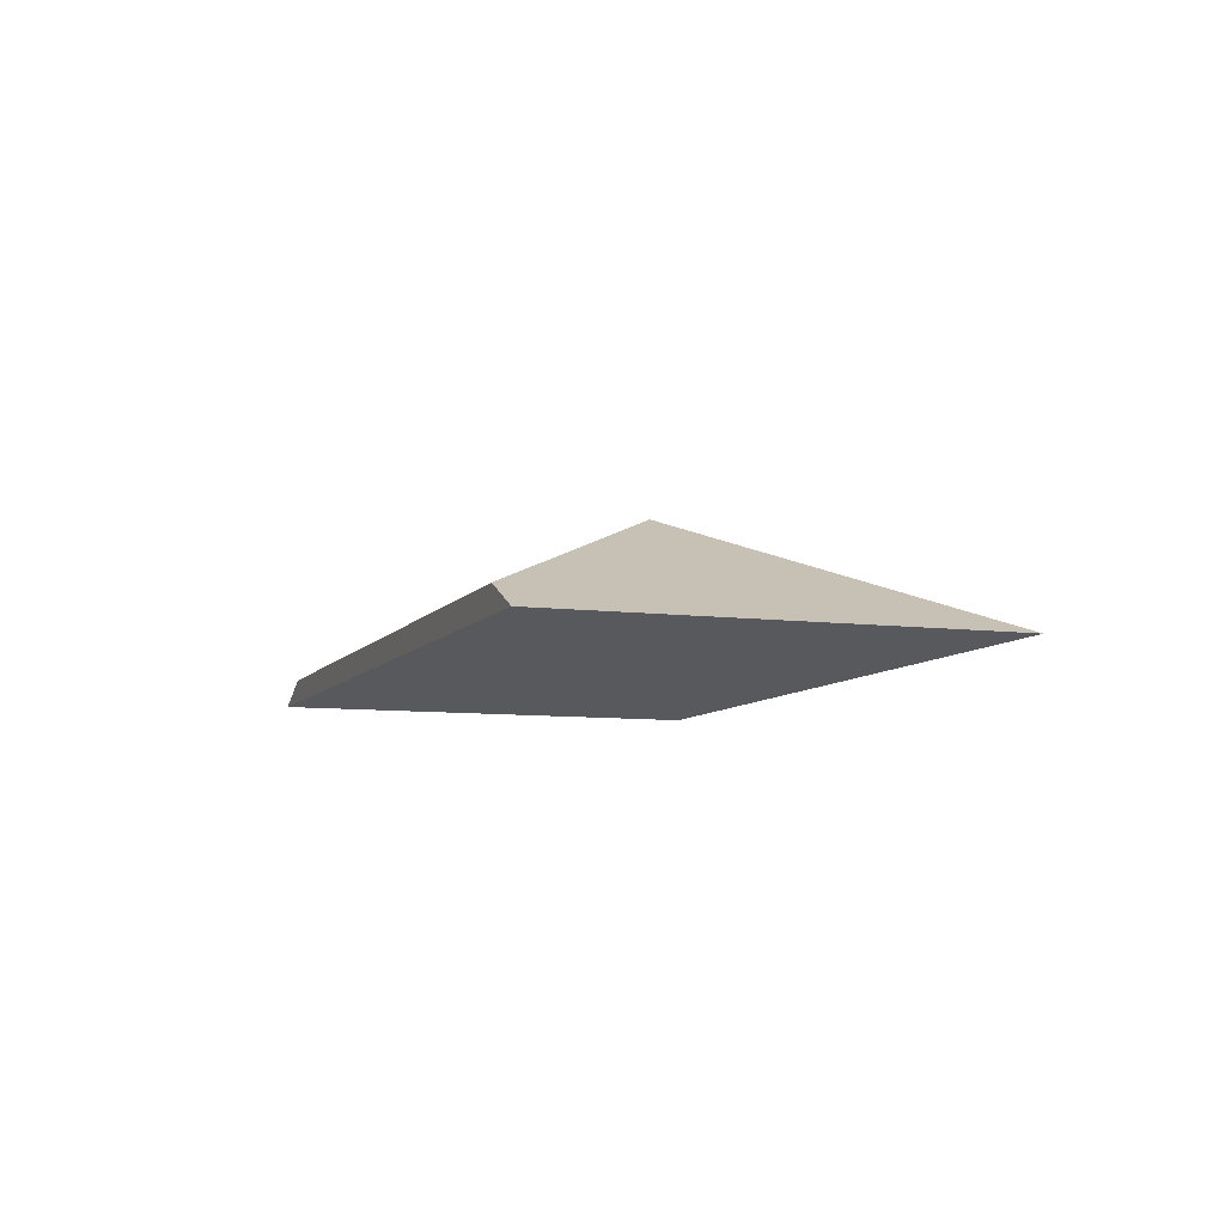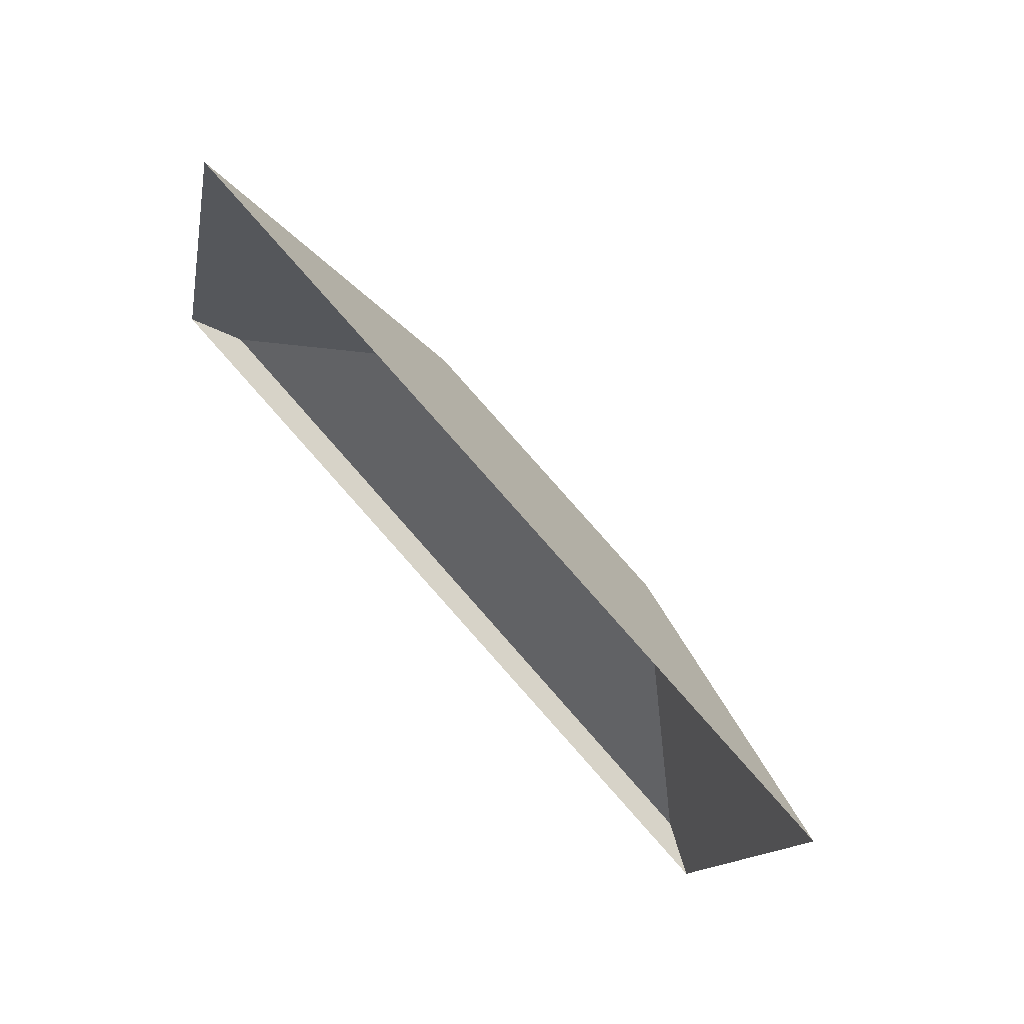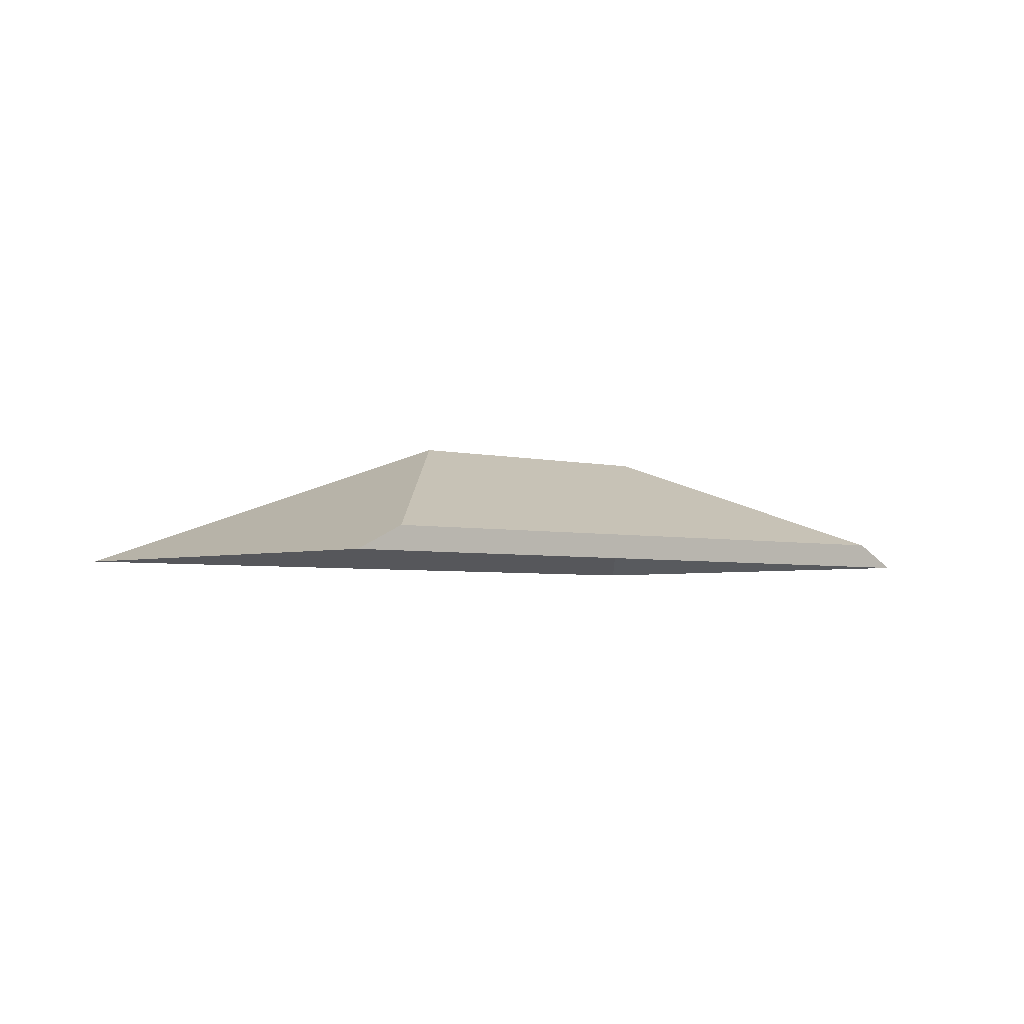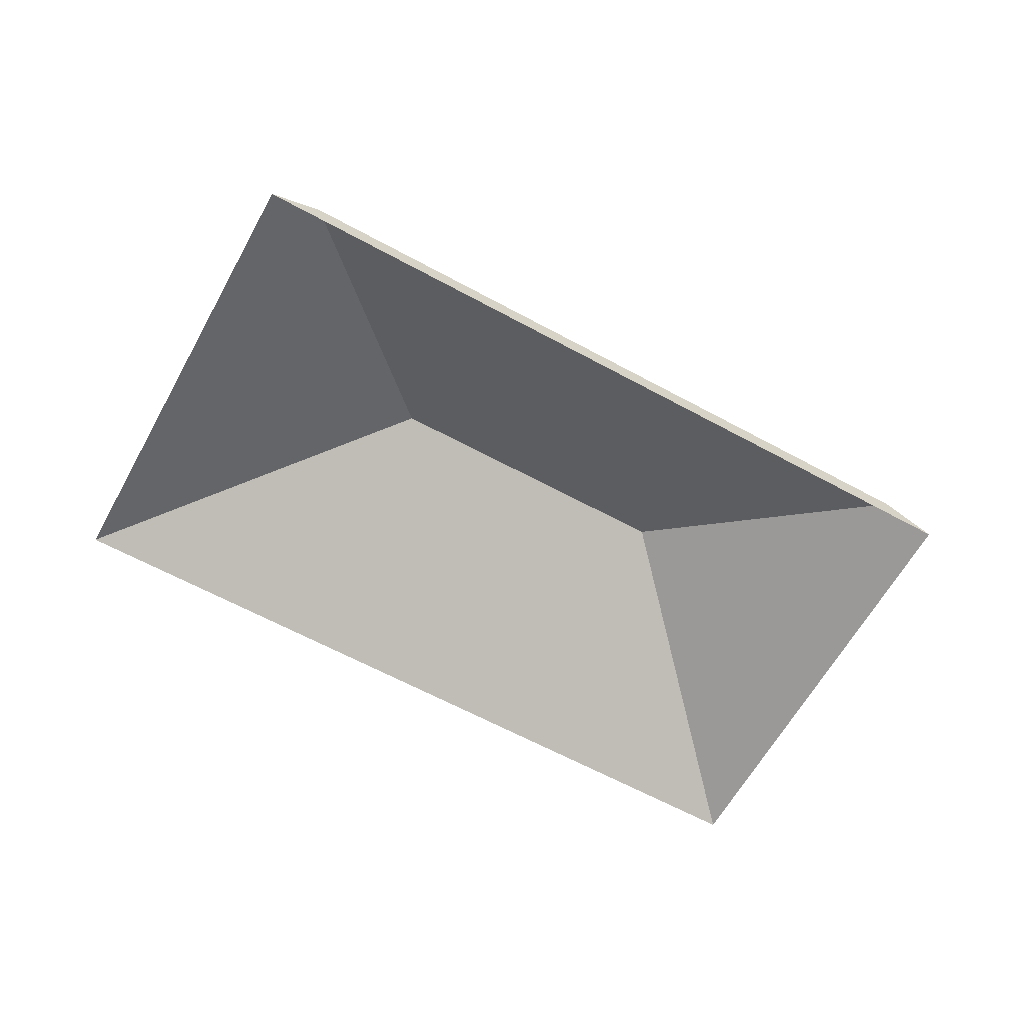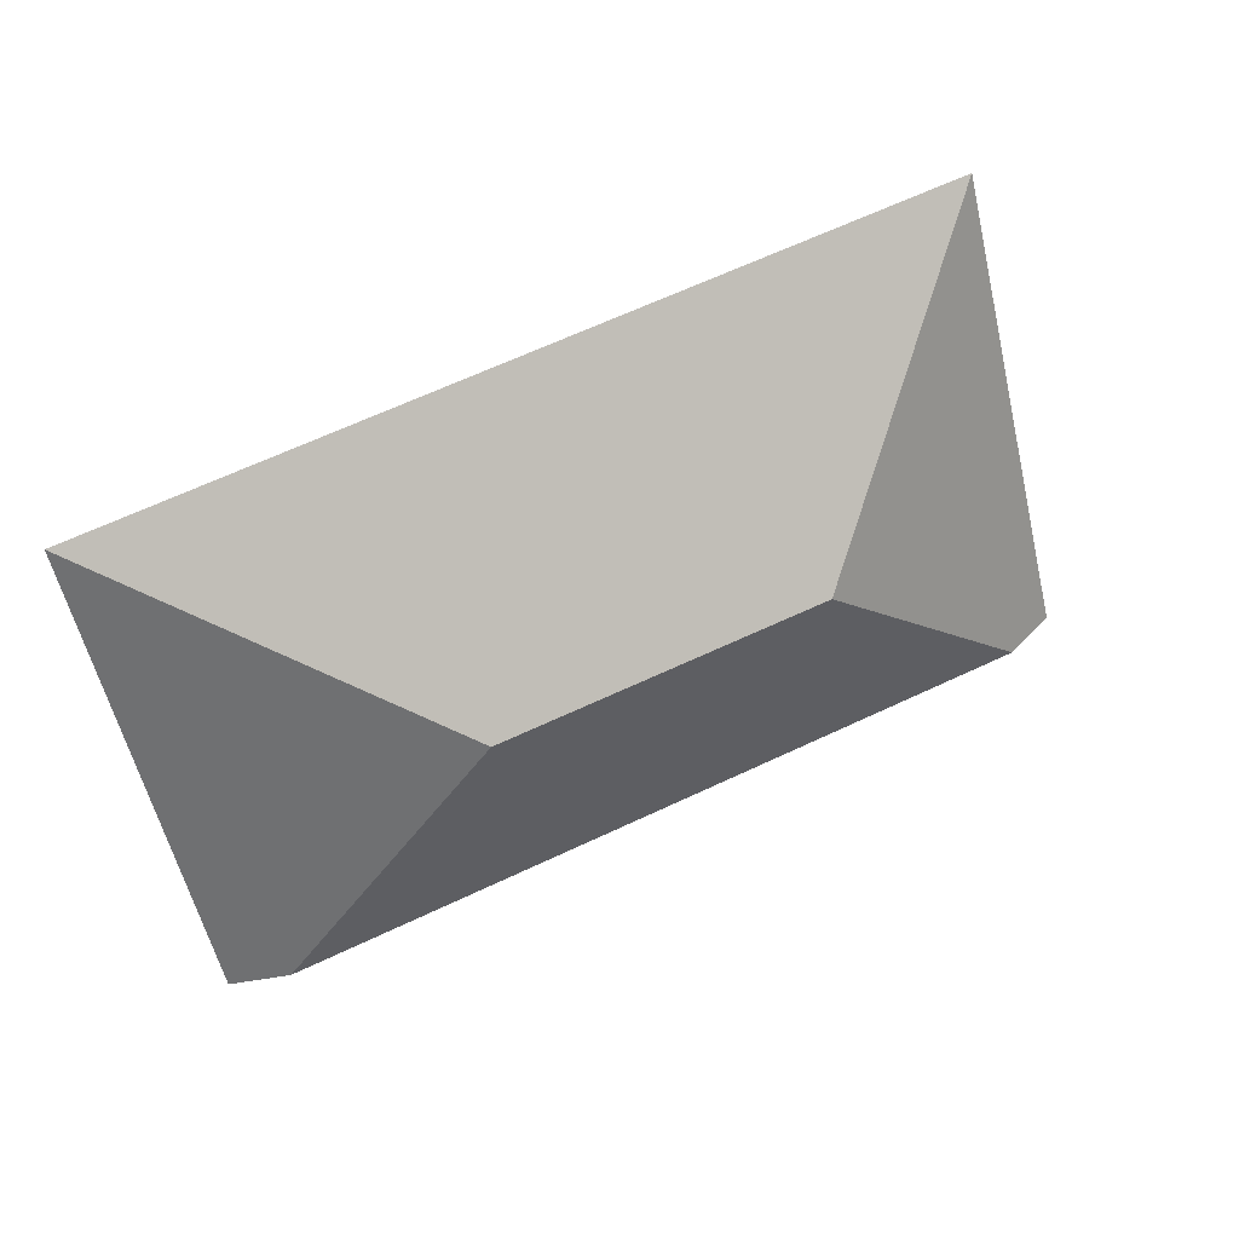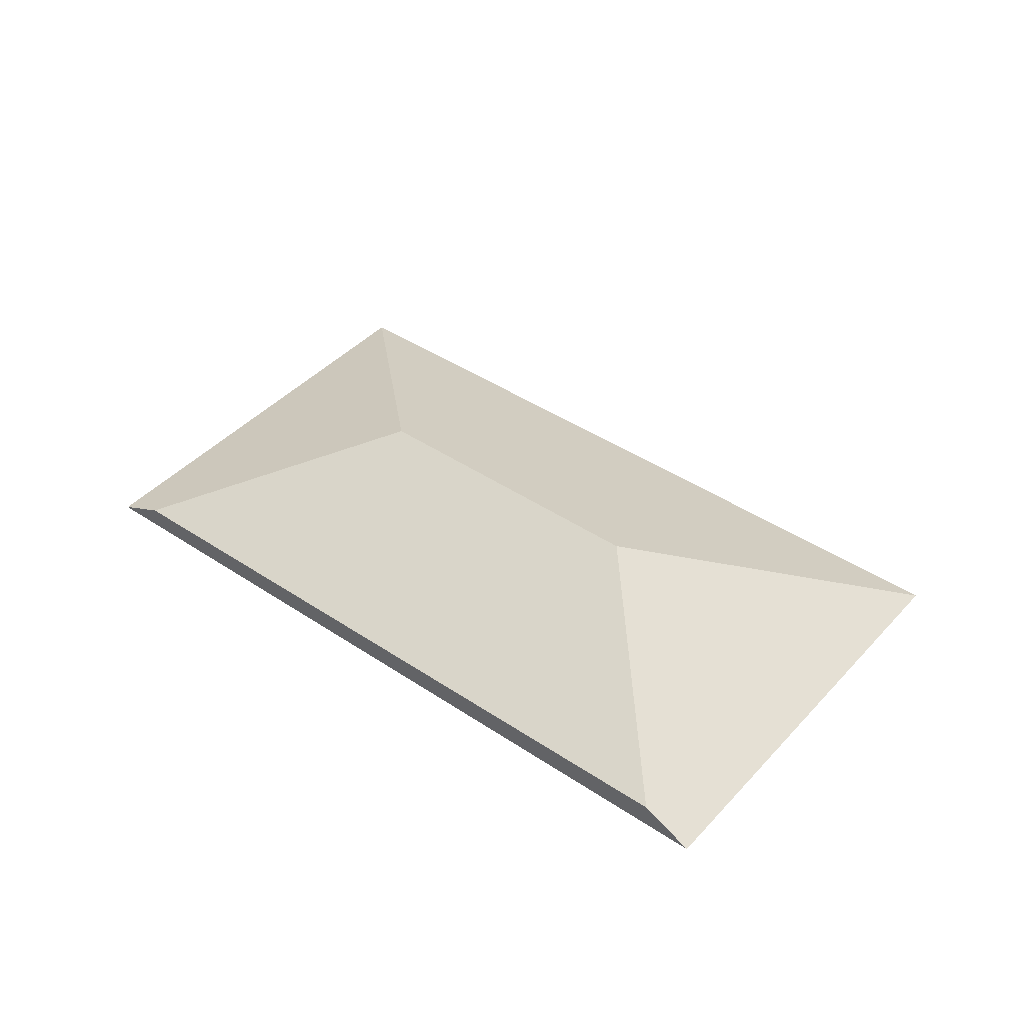
<metadata>
{"format":"obj","ext":"obj","renderer":"f3d","projection":"perspective","resolution":1024,"background":"white","views":[{"elev":-8.1,"azim":-95.9,"up":"+Y"},{"elev":66.6,"azim":46.6,"up":"+Z"},{"elev":-3.5,"azim":150.9,"up":"+Y"},{"elev":-62.6,"azim":165.1,"up":"+Y"},{"elev":29.1,"azim":158.1,"up":"+Z"},{"elev":42.5,"azim":-127.3,"up":"+Y"}]}
</metadata>
<code>
o BK39_500_016031_0016_roof
v 90.13 75 -18.57
v 544.4 75 -132.5
v 190.5 145 -194
v 363 144.8 -236.8
v 54.75 89.81 -281.6
v 451.9 88.66 -381.3
v 480.5 75 -388.4
v 26.03 75 -274.4
v 90.13 0 -18.57
v 544.4 0 -132.5
v 480.5 0 -388.4
v 26.03 0 -274.4
f 1 8 5 3
f 5 6 4 3
f 6 7 2 4
f 2 1 3 4
f 7 6 5 8

</code>
